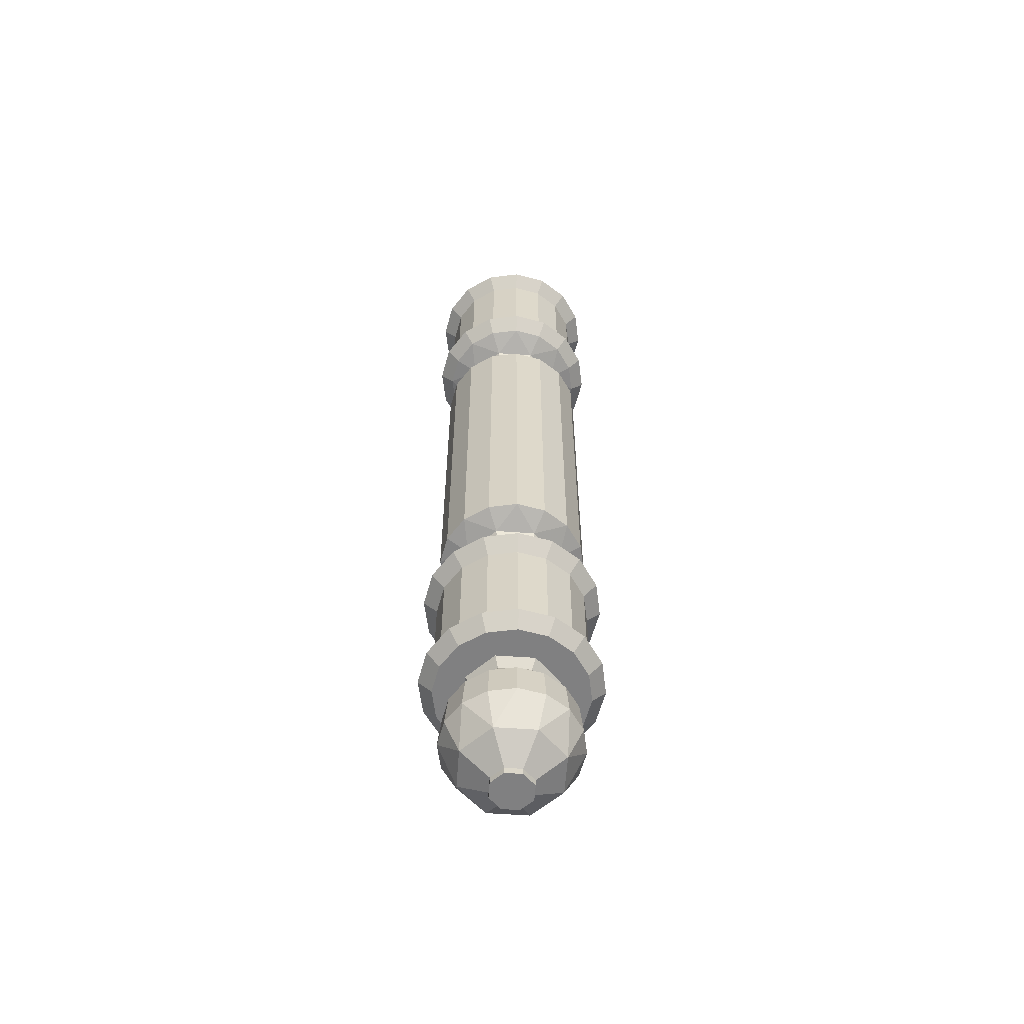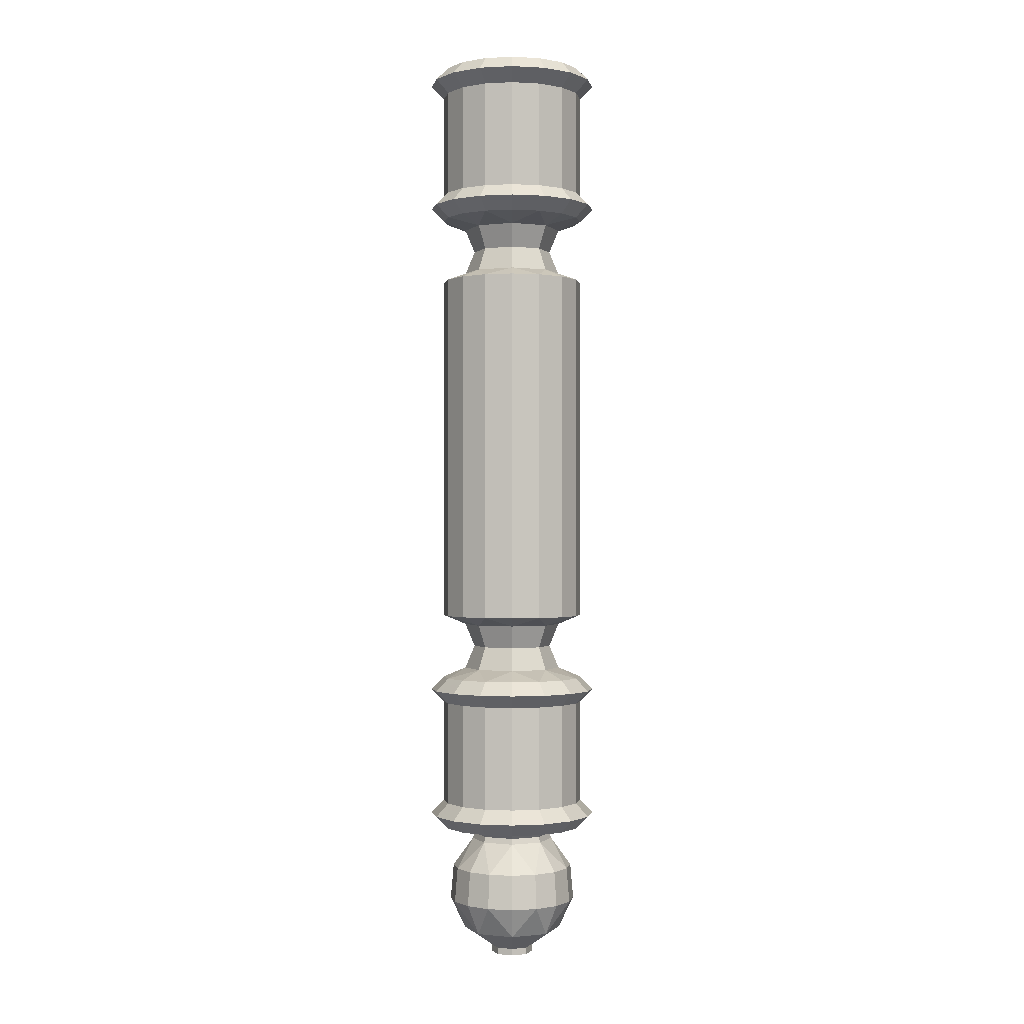
<metadata>
{"format":"obj","ext":"obj","renderer":"f3d","projection":"perspective","resolution":1024,"background":"white","views":[{"elev":-60.0,"azim":153.4,"up":"+Z"},{"elev":-0.4,"azim":44.7,"up":"+Z"}]}
</metadata>
<code>
v 0.9082 0.4772 0.9243
v 0.9024 0.5062 0.9243
v 0.9082 0.4772 0.8152
v 0.9024 0.5062 0.8152
v 0.9246 0.4527 0.8152
v 0.9246 0.4527 0.9243
v 0.9491 0.4363 0.9243
v 0.9491 0.4363 0.8152
v 0.978 0.4305 0.9243
v 0.978 0.4305 0.8152
v 1.007 0.4363 0.9243
v 1.007 0.4363 0.8152
v 1.032 0.4527 0.8152
v 1.032 0.4527 0.9243
v 1.048 0.4772 0.9243
v 1.048 0.4772 0.8152
v 1.054 0.5062 0.9243
v 1.054 0.5062 0.8152
v 1.048 0.5351 0.9243
v 1.048 0.5351 0.8152
v 1.032 0.5596 0.8152
v 1.032 0.5596 0.9243
v 1.007 0.576 0.8152
v 1.007 0.576 0.9243
v 0.978 0.5818 0.8152
v 0.978 0.5818 0.9243
v 0.9491 0.576 0.8152
v 0.9491 0.576 0.9243
v 0.9246 0.5596 0.8152
v 0.9246 0.5596 0.9243
v 0.9082 0.5351 0.8152
v 0.9082 0.5351 0.9243
v 0.978 0.4169 0.9379
v 1.012 0.4237 0.9379
v 0.978 0.4305 0.9515
v 1.007 0.4363 0.9515
v 1.032 0.4527 0.9515
v 1.041 0.4431 0.9379
v 1.048 0.4772 0.9515
v 1.06 0.472 0.9379
v 1.067 0.5062 0.9379
v 1.054 0.5062 0.9515
v 1.06 0.5403 0.9379
v 1.048 0.5351 0.9515
v 1.041 0.5693 0.9379
v 1.032 0.5596 0.9515
v 1.012 0.5886 0.9379
v 1.007 0.576 0.9515
v 0.978 0.5954 0.9379
v 0.978 0.5818 0.9515
v 0.9439 0.5886 0.9379
v 0.9149 0.5693 0.9379
v 0.8956 0.5403 0.9379
v 0.8888 0.5062 0.9379
v 0.8956 0.472 0.9379
v 0.9149 0.4431 0.9379
v 0.9439 0.4237 0.9379
v 0.9491 0.576 0.9515
v 0.9246 0.5596 0.9515
v 0.9082 0.5351 0.9515
v 0.9024 0.5062 0.9515
v 0.9082 0.4772 0.9515
v 0.9246 0.4527 0.9515
v 0.9491 0.4363 0.9515
v 0.978 0.5068 0.9515
v 0.9774 0.5062 0.9515
v 0.9787 0.5062 0.9515
v 0.978 0.5055 0.9515
v 0.978 0.5054 -0.02022
v 0.9627 0.4908 -0.02022
v 0.9773 0.5062 -0.02022
v 0.978 0.4845 -0.02022
v 0.9934 0.4908 -0.02022
v 0.9788 0.5062 -0.02022
v 0.9564 0.5062 -0.02022
v 0.9997 0.5062 -0.02022
v 0.9627 0.5215 -0.02022
v 0.978 0.5069 -0.02022
v 0.978 0.5278 -0.02022
v 0.9934 0.5215 -0.02022
v 0.9627 0.4908 -0.01316
v 0.9564 0.5062 -0.01316
v 0.978 0.4845 -0.01316
v 0.9934 0.4908 -0.01316
v 0.9997 0.5062 -0.01316
v 0.9934 0.5215 -0.01316
v 0.978 0.5278 -0.01316
v 0.9627 0.5215 -0.01316
v 0.978 0.4417 0.07552
v 1.003 0.4466 0.07552
v 0.978 0.4629 0.1049
v 1.009 0.4756 0.1049
v 1.024 0.4606 0.07552
v 0.978 0.4385 0.03942
v 1.004 0.4436 0.03942
v 1.026 0.4583 0.03942
v 1.038 0.4815 0.07552
v 1.041 0.4803 0.03942
v 1.043 0.5062 0.07552
v 1.046 0.5062 0.03942
v 1.021 0.5062 0.1049
v 0.978 0.4542 0.006786
v 1.015 0.4694 0.006786
v 1.03 0.5062 0.006786
v 1.015 0.5429 0.006786
v 1.041 0.5321 0.03942
v 1.026 0.554 0.03942
v 0.978 0.5581 0.006786
v 1.004 0.5687 0.03942
v 0.978 0.5738 0.03942
v 1.024 0.5518 0.07552
v 1.009 0.5368 0.1049
v 1.038 0.5308 0.07552
v 1.003 0.5657 0.07552
v 0.978 0.5707 0.07552
v 0.978 0.5494 0.1049
v 0.9324 0.5518 0.07552
v 0.9474 0.5368 0.1049
v 0.9534 0.5657 0.07552
v 0.9521 0.5687 0.03942
v 0.9302 0.554 0.03942
v 0.9184 0.5308 0.07552
v 0.9155 0.5321 0.03942
v 0.9103 0.5062 0.03942
v 0.9135 0.5062 0.07552
v 0.9348 0.5062 0.1049
v 0.9413 0.5429 0.006786
v 0.9261 0.5062 0.006786
v 0.9413 0.4694 0.006786
v 0.9155 0.4803 0.03942
v 0.9302 0.4583 0.03942
v 0.9521 0.4436 0.03942
v 0.9184 0.4815 0.07552
v 0.9474 0.4756 0.1049
v 0.9324 0.4606 0.07552
v 0.9534 0.4466 0.07552
v 1.013 0.4715 0.1199
v 0.978 0.465 0.1107
v 1.007 0.477 0.1107
v 0.978 0.4572 0.1199
v 1.027 0.5062 0.1199
v 1.019 0.5062 0.1107
v 1.007 0.5353 0.1107
v 1.013 0.5408 0.1199
v 0.978 0.5551 0.1199
v 0.978 0.5473 0.1107
v 0.9489 0.5353 0.1107
v 0.9369 0.5062 0.1107
v 0.9489 0.477 0.1107
v 0.9434 0.5408 0.1199
v 0.9291 0.5062 0.1199
v 0.9434 0.4715 0.1199
v 1.032 0.4527 0.1199
v 1.048 0.4772 0.1199
v 1.007 0.4363 0.1199
v 0.978 0.4305 0.1199
v 0.9491 0.4363 0.1199
v 0.9246 0.4527 0.1199
v 1.054 0.5062 0.1199
v 0.9082 0.4772 0.1199
v 0.9024 0.5062 0.1199
v 0.978 0.5818 0.1199
v 1.007 0.576 0.1199
v 0.9491 0.576 0.1199
v 0.9246 0.5596 0.1199
v 1.032 0.5596 0.1199
v 1.048 0.5351 0.1199
v 0.9082 0.5351 0.1199
v 0.978 0.4169 0.1335
v 1.012 0.4237 0.1335
v 0.978 0.4305 0.1471
v 1.007 0.4363 0.1471
v 1.032 0.4527 0.1471
v 1.041 0.4431 0.1335
v 1.048 0.4772 0.1471
v 1.06 0.472 0.1335
v 1.067 0.5062 0.1335
v 1.054 0.5062 0.1471
v 1.06 0.5403 0.1335
v 1.048 0.5351 0.1471
v 1.041 0.5693 0.1335
v 1.032 0.5596 0.1471
v 1.012 0.5886 0.1335
v 1.007 0.576 0.1471
v 0.978 0.5954 0.1335
v 0.978 0.5818 0.1471
v 0.9439 0.5886 0.1335
v 0.9149 0.5693 0.1335
v 0.8956 0.5403 0.1335
v 0.8888 0.5062 0.1335
v 0.8956 0.472 0.1335
v 0.9149 0.4431 0.1335
v 0.9439 0.4237 0.1335
v 0.9491 0.576 0.1471
v 0.9246 0.5596 0.1471
v 0.9082 0.5351 0.1471
v 0.9024 0.5062 0.1471
v 0.9082 0.4772 0.1471
v 0.9246 0.4527 0.1471
v 0.9491 0.4363 0.1471
v 0.9082 0.4772 0.2562
v 0.9024 0.5062 0.2562
v 0.9246 0.4527 0.2562
v 0.9491 0.4363 0.2562
v 0.978 0.4305 0.2562
v 1.007 0.4363 0.2562
v 1.032 0.4527 0.2562
v 1.048 0.4772 0.2562
v 1.054 0.5062 0.2562
v 1.048 0.5351 0.2562
v 1.032 0.5596 0.2562
v 1.007 0.576 0.2562
v 0.978 0.5818 0.2562
v 0.9491 0.576 0.2562
v 0.9246 0.5596 0.2562
v 0.9082 0.5351 0.2562
v 0.978 0.4169 0.2698
v 1.012 0.4237 0.2698
v 0.978 0.4305 0.2835
v 1.007 0.4363 0.2835
v 1.032 0.4527 0.2835
v 1.041 0.4431 0.2698
v 1.048 0.4772 0.2835
v 1.06 0.472 0.2698
v 1.067 0.5062 0.2698
v 1.054 0.5062 0.2835
v 1.06 0.5403 0.2698
v 1.048 0.5351 0.2835
v 1.041 0.5693 0.2698
v 1.032 0.5596 0.2835
v 1.012 0.5886 0.2698
v 1.007 0.576 0.2835
v 0.978 0.5954 0.2698
v 0.978 0.5818 0.2835
v 0.9439 0.5886 0.2698
v 0.9149 0.5693 0.2698
v 0.8956 0.5403 0.2698
v 0.8888 0.5062 0.2698
v 0.8956 0.472 0.2698
v 0.9149 0.4431 0.2698
v 0.9439 0.4237 0.2698
v 0.9491 0.576 0.2835
v 0.9246 0.5596 0.2835
v 0.9082 0.5351 0.2835
v 0.9024 0.5062 0.2835
v 0.9082 0.4772 0.2835
v 0.9246 0.4527 0.2835
v 0.9491 0.4363 0.2835
v 1.007 0.4768 0.3176
v 0.978 0.4546 0.3417
v 0.978 0.4646 0.3176
v 1.014 0.4697 0.3417
v 1.007 0.4363 0.3516
v 0.978 0.4305 0.3516
v 1.032 0.4527 0.3516
v 1.048 0.4772 0.3516
v 1.03 0.5062 0.3417
v 1.054 0.5062 0.3516
v 1.02 0.5062 0.3176
v 1.007 0.5355 0.3176
v 1.014 0.5426 0.3417
v 1.048 0.5351 0.3516
v 1.032 0.5596 0.3516
v 1.007 0.576 0.3516
v 0.978 0.5577 0.3417
v 0.978 0.5818 0.3516
v 0.978 0.5477 0.3176
v 1.014 0.4697 0.2934
v 0.978 0.4546 0.2934
v 1.03 0.5062 0.2934
v 1.014 0.5426 0.2934
v 0.978 0.5577 0.2934
v 0.9416 0.5426 0.2934
v 0.9487 0.5355 0.3176
v 0.9265 0.5062 0.2934
v 0.9365 0.5062 0.3176
v 0.9416 0.4697 0.2934
v 0.9487 0.4768 0.3176
v 0.9416 0.5426 0.3417
v 0.9491 0.576 0.3516
v 0.9246 0.5596 0.3516
v 0.9082 0.5351 0.3516
v 0.9265 0.5062 0.3417
v 0.9024 0.5062 0.3516
v 0.9416 0.4697 0.3417
v 0.9082 0.4772 0.3516
v 0.9246 0.4527 0.3516
v 0.9491 0.4363 0.3516
v 0.9082 0.4772 0.7198
v 0.9024 0.5062 0.7198
v 0.9246 0.4527 0.7198
v 0.9491 0.4363 0.7198
v 0.978 0.4305 0.7198
v 1.007 0.4363 0.7198
v 1.032 0.4527 0.7198
v 1.048 0.4772 0.7198
v 1.054 0.5062 0.7198
v 1.048 0.5351 0.7198
v 1.032 0.5596 0.7198
v 1.007 0.576 0.7198
v 0.978 0.5818 0.7198
v 0.9491 0.576 0.7198
v 0.9246 0.5596 0.7198
v 0.9082 0.5351 0.7198
v 1.014 0.4697 0.7779
v 0.978 0.4646 0.7538
v 1.007 0.4768 0.7538
v 0.978 0.4546 0.7779
v 1.007 0.4363 0.7879
v 1.032 0.4527 0.7879
v 0.978 0.4305 0.7879
v 1.048 0.4772 0.7879
v 1.03 0.5062 0.7779
v 1.054 0.5062 0.7879
v 1.02 0.5062 0.7538
v 1.007 0.5355 0.7538
v 1.014 0.5426 0.7779
v 1.048 0.5351 0.7879
v 1.032 0.5596 0.7879
v 1.007 0.576 0.7879
v 0.978 0.5577 0.7779
v 0.978 0.5818 0.7879
v 0.978 0.5477 0.7538
v 1.014 0.4697 0.7297
v 0.978 0.4546 0.7297
v 1.03 0.5062 0.7297
v 1.014 0.5426 0.7297
v 0.978 0.5577 0.7297
v 0.9416 0.5426 0.7297
v 0.9487 0.5355 0.7538
v 0.9365 0.5062 0.7538
v 0.9265 0.5062 0.7297
v 0.9416 0.4697 0.7297
v 0.9487 0.4768 0.7538
v 0.9416 0.5426 0.7779
v 0.9491 0.576 0.7879
v 0.9246 0.5596 0.7879
v 0.9082 0.5351 0.7879
v 0.9265 0.5062 0.7779
v 0.9024 0.5062 0.7879
v 0.9416 0.4697 0.7779
v 0.9082 0.4772 0.7879
v 0.9246 0.4527 0.7879
v 0.9491 0.4363 0.7879
v 0.978 0.4169 0.8016
v 1.012 0.4237 0.8016
v 1.041 0.4431 0.8016
v 1.06 0.472 0.8016
v 1.067 0.5062 0.8016
v 1.06 0.5403 0.8016
v 1.041 0.5693 0.8016
v 1.012 0.5886 0.8016
v 0.978 0.5954 0.8016
v 0.9439 0.5886 0.8016
v 0.9149 0.5693 0.8016
v 0.8956 0.5403 0.8016
v 0.8888 0.5062 0.8016
v 0.8956 0.472 0.8016
v 0.9149 0.4431 0.8016
v 0.9439 0.4237 0.8016
f 1 2 3
f 2 4 3
f 5 6 3
f 6 1 3
f 6 5 7
f 5 8 7
f 9 7 10
f 7 8 10
f 11 9 12
f 9 10 12
f 13 14 12
f 14 11 12
f 14 13 15
f 13 16 15
f 17 15 18
f 15 16 18
f 19 17 20
f 17 18 20
f 21 22 20
f 22 19 20
f 23 24 21
f 24 22 21
f 25 26 23
f 26 24 23
f 27 28 25
f 28 26 25
f 29 30 27
f 30 28 27
f 31 32 29
f 32 30 29
f 4 2 31
f 2 32 31
f 33 34 35
f 34 36 35
f 37 36 38
f 36 34 38
f 37 38 39
f 38 40 39
f 40 41 39
f 41 42 39
f 41 43 42
f 43 44 42
f 43 45 44
f 45 46 44
f 45 47 46
f 47 48 46
f 49 50 47
f 50 48 47
f 33 9 34
f 9 11 34
f 34 11 38
f 11 14 38
f 38 14 40
f 14 15 40
f 17 41 15
f 41 40 15
f 17 19 41
f 19 43 41
f 43 19 45
f 19 22 45
f 45 22 47
f 22 24 47
f 49 47 26
f 47 24 26
f 51 49 28
f 49 26 28
f 52 51 30
f 51 28 30
f 53 52 32
f 52 30 32
f 54 53 2
f 53 32 2
f 54 2 55
f 2 1 55
f 56 55 6
f 55 1 6
f 56 6 57
f 6 7 57
f 33 57 9
f 57 7 9
f 51 58 49
f 58 50 49
f 52 59 51
f 59 58 51
f 53 60 52
f 60 59 52
f 54 61 53
f 61 60 53
f 54 55 61
f 55 62 61
f 56 63 55
f 63 62 55
f 56 57 63
f 57 64 63
f 33 35 57
f 35 64 57
f 65 59 66
f 65 58 59
f 65 50 58
f 65 48 50
f 65 46 48
f 65 67 46
f 59 60 66
f 67 44 46
f 67 42 44
f 60 61 66
f 68 37 67
f 68 36 37
f 68 35 36
f 68 64 35
f 68 63 64
f 68 66 63
f 66 62 63
f 37 39 67
f 39 42 67
f 66 61 62
f 69 70 71
f 69 72 70
f 69 73 72
f 69 74 73
f 70 75 71
f 74 76 73
f 77 78 71
f 77 79 78
f 79 80 78
f 80 74 78
f 80 76 74
f 71 75 77
f 81 82 70
f 82 75 70
f 83 81 72
f 81 70 72
f 83 72 84
f 72 73 84
f 73 76 84
f 76 85 84
f 86 85 80
f 85 76 80
f 87 86 79
f 86 80 79
f 88 87 77
f 87 79 77
f 82 88 75
f 88 77 75
f 89 90 91
f 90 92 91
f 90 93 92
f 94 90 89
f 94 95 90
f 95 93 90
f 95 96 93
f 96 97 93
f 96 98 97
f 98 99 97
f 98 100 99
f 99 101 97
f 101 92 97
f 92 93 97
f 102 103 95
f 103 96 95
f 102 95 94
f 102 83 103
f 83 84 103
f 85 104 84
f 104 103 84
f 103 104 98
f 104 100 98
f 103 98 96
f 104 105 106
f 105 107 106
f 104 106 100
f 86 105 85
f 105 104 85
f 108 105 87
f 105 86 87
f 105 108 109
f 108 110 109
f 105 109 107
f 111 112 113
f 112 101 113
f 101 99 113
f 100 113 99
f 100 106 113
f 106 111 113
f 106 107 111
f 107 114 111
f 107 109 114
f 114 110 115
f 114 109 110
f 111 114 112
f 114 116 112
f 114 115 116
f 117 118 119
f 118 116 119
f 116 115 119
f 110 119 115
f 110 120 119
f 120 117 119
f 120 121 117
f 121 122 117
f 121 123 122
f 122 124 125
f 122 123 124
f 117 122 118
f 122 126 118
f 122 125 126
f 108 127 120
f 127 121 120
f 108 120 110
f 127 108 88
f 108 87 88
f 128 127 82
f 127 88 82
f 127 128 123
f 128 124 123
f 127 123 121
f 128 129 130
f 129 131 130
f 128 130 124
f 128 82 129
f 82 81 129
f 102 129 83
f 129 81 83
f 129 102 132
f 102 94 132
f 129 132 131
f 125 133 126
f 133 134 126
f 133 135 134
f 124 133 125
f 124 130 133
f 133 131 135
f 133 130 131
f 131 136 135
f 131 132 136
f 132 89 136
f 132 94 89
f 135 136 134
f 136 91 134
f 136 89 91
f 137 138 139
f 137 140 138
f 141 139 142
f 141 137 139
f 143 141 142
f 143 144 141
f 145 143 146
f 145 144 143
f 91 139 138
f 91 92 139
f 139 101 142
f 139 92 101
f 101 143 142
f 101 112 143
f 143 116 146
f 143 112 116
f 146 118 147
f 146 116 118
f 118 148 147
f 118 126 148
f 148 134 149
f 148 126 134
f 149 91 138
f 149 134 91
f 150 146 147
f 150 145 146
f 148 150 147
f 148 151 150
f 152 148 149
f 152 151 148
f 138 152 149
f 138 140 152
f 153 137 154
f 153 155 137
f 155 140 137
f 155 156 140
f 156 157 140
f 157 152 140
f 157 158 152
f 137 141 154
f 141 159 154
f 158 160 152
f 160 151 152
f 160 161 151
f 145 162 163
f 145 164 162
f 145 150 164
f 150 165 164
f 163 144 145
f 163 166 144
f 166 167 144
f 150 168 165
f 150 151 168
f 151 161 168
f 167 141 144
f 167 159 141
f 169 170 171
f 170 172 171
f 173 172 174
f 172 170 174
f 173 174 175
f 174 176 175
f 176 177 175
f 177 178 175
f 177 179 178
f 179 180 178
f 179 181 180
f 181 182 180
f 181 183 182
f 183 184 182
f 185 186 183
f 186 184 183
f 169 156 170
f 156 155 170
f 170 155 174
f 155 153 174
f 174 153 176
f 153 154 176
f 159 177 154
f 177 176 154
f 159 167 177
f 167 179 177
f 179 167 181
f 167 166 181
f 181 166 183
f 166 163 183
f 185 183 162
f 183 163 162
f 187 185 164
f 185 162 164
f 188 187 165
f 187 164 165
f 189 188 168
f 188 165 168
f 190 189 161
f 189 168 161
f 190 161 191
f 161 160 191
f 192 191 158
f 191 160 158
f 192 158 193
f 158 157 193
f 169 193 156
f 193 157 156
f 187 194 185
f 194 186 185
f 188 195 187
f 195 194 187
f 189 196 188
f 196 195 188
f 190 197 189
f 197 196 189
f 190 191 197
f 191 198 197
f 192 199 191
f 199 198 191
f 192 193 199
f 193 200 199
f 169 171 193
f 171 200 193
f 201 202 198
f 202 197 198
f 199 203 198
f 203 201 198
f 203 199 204
f 199 200 204
f 205 204 171
f 204 200 171
f 206 205 172
f 205 171 172
f 173 207 172
f 207 206 172
f 207 173 208
f 173 175 208
f 209 208 178
f 208 175 178
f 210 209 180
f 209 178 180
f 182 211 180
f 211 210 180
f 184 212 182
f 212 211 182
f 186 213 184
f 213 212 184
f 194 214 186
f 214 213 186
f 195 215 194
f 215 214 194
f 196 216 195
f 216 215 195
f 197 202 196
f 202 216 196
f 217 218 219
f 218 220 219
f 221 220 222
f 220 218 222
f 221 222 223
f 222 224 223
f 224 225 223
f 225 226 223
f 225 227 226
f 227 228 226
f 227 229 228
f 229 230 228
f 229 231 230
f 231 232 230
f 233 234 231
f 234 232 231
f 217 205 218
f 205 206 218
f 218 206 222
f 206 207 222
f 222 207 224
f 207 208 224
f 209 225 208
f 225 224 208
f 209 210 225
f 210 227 225
f 227 210 229
f 210 211 229
f 229 211 231
f 211 212 231
f 233 231 213
f 231 212 213
f 235 233 214
f 233 213 214
f 236 235 215
f 235 214 215
f 237 236 216
f 236 215 216
f 238 237 202
f 237 216 202
f 238 202 239
f 202 201 239
f 240 239 203
f 239 201 203
f 240 203 241
f 203 204 241
f 217 241 205
f 241 204 205
f 235 242 233
f 242 234 233
f 236 243 235
f 243 242 235
f 237 244 236
f 244 243 236
f 238 245 237
f 245 244 237
f 238 239 245
f 239 246 245
f 240 247 239
f 247 246 239
f 240 241 247
f 241 248 247
f 217 219 241
f 219 248 241
f 249 250 251
f 249 252 250
f 250 253 254
f 250 252 253
f 252 255 253
f 252 256 255
f 252 257 256
f 257 258 256
f 259 252 249
f 259 257 252
f 260 257 259
f 260 261 257
f 257 262 258
f 257 261 262
f 261 263 262
f 261 264 263
f 261 265 264
f 265 266 264
f 267 261 260
f 267 265 261
f 268 220 221
f 268 269 220
f 269 219 220
f 249 269 268
f 249 251 269
f 259 268 270
f 259 249 268
f 270 223 226
f 270 268 223
f 268 221 223
f 228 270 226
f 228 271 270
f 228 230 271
f 260 270 271
f 260 259 270
f 267 271 272
f 267 260 271
f 232 271 230
f 232 272 271
f 232 234 272
f 242 272 234
f 242 273 272
f 242 243 273
f 274 272 273
f 274 267 272
f 275 274 273
f 275 276 274
f 244 273 243
f 244 275 273
f 244 245 275
f 246 275 245
f 246 277 275
f 246 247 277
f 278 275 277
f 278 276 275
f 251 277 269
f 251 278 277
f 248 277 247
f 248 269 277
f 248 219 269
f 279 267 274
f 279 265 267
f 265 280 266
f 265 279 280
f 279 281 280
f 279 282 281
f 279 283 282
f 283 284 282
f 283 274 276
f 283 279 274
f 285 276 278
f 285 283 276
f 283 286 284
f 283 285 286
f 285 287 286
f 285 288 287
f 285 250 288
f 250 254 288
f 250 278 251
f 250 285 278
f 289 290 286
f 290 284 286
f 289 286 291
f 286 287 291
f 287 288 291
f 288 292 291
f 293 292 254
f 292 288 254
f 294 293 253
f 293 254 253
f 295 294 255
f 294 253 255
f 255 256 295
f 256 296 295
f 297 296 258
f 296 256 258
f 298 297 262
f 297 258 262
f 263 299 262
f 299 298 262
f 264 300 263
f 300 299 263
f 266 301 264
f 301 300 264
f 280 302 266
f 302 301 266
f 281 303 280
f 303 302 280
f 282 304 281
f 304 303 281
f 284 290 282
f 290 304 282
f 305 306 307
f 305 308 306
f 309 305 310
f 309 308 305
f 309 311 308
f 305 312 310
f 305 313 312
f 313 314 312
f 313 307 315
f 313 305 307
f 316 313 315
f 316 317 313
f 313 318 314
f 313 317 318
f 317 319 318
f 317 320 319
f 317 321 320
f 321 322 320
f 323 317 316
f 323 321 317
f 324 294 295
f 324 325 294
f 325 293 294
f 307 325 324
f 307 306 325
f 315 324 326
f 315 307 324
f 326 296 297
f 326 324 296
f 324 295 296
f 298 326 297
f 298 327 326
f 298 299 327
f 316 326 327
f 316 315 326
f 323 327 328
f 323 316 327
f 300 327 299
f 300 328 327
f 300 301 328
f 302 328 301
f 302 329 328
f 302 303 329
f 330 328 329
f 330 323 328
f 331 329 332
f 331 330 329
f 304 329 303
f 304 332 329
f 304 290 332
f 289 332 290
f 289 333 332
f 289 291 333
f 334 332 333
f 334 331 332
f 306 333 325
f 306 334 333
f 292 333 291
f 292 325 333
f 292 293 325
f 335 323 330
f 335 321 323
f 321 336 322
f 321 335 336
f 335 337 336
f 335 338 337
f 335 339 338
f 339 340 338
f 339 330 331
f 339 335 330
f 341 331 334
f 341 339 331
f 339 342 340
f 339 341 342
f 341 343 342
f 341 344 343
f 341 308 344
f 308 311 344
f 306 341 334
f 306 308 341
f 345 346 10
f 346 12 10
f 13 12 347
f 12 346 347
f 13 347 16
f 347 348 16
f 348 349 16
f 349 18 16
f 349 350 18
f 350 20 18
f 350 351 20
f 351 21 20
f 351 352 21
f 352 23 21
f 353 25 352
f 25 23 352
f 345 311 346
f 311 309 346
f 346 309 347
f 309 310 347
f 347 310 348
f 310 312 348
f 314 349 312
f 349 348 312
f 314 318 349
f 318 350 349
f 350 318 351
f 318 319 351
f 351 319 352
f 319 320 352
f 353 352 322
f 352 320 322
f 354 353 336
f 353 322 336
f 355 354 337
f 354 336 337
f 356 355 338
f 355 337 338
f 357 356 340
f 356 338 340
f 357 340 358
f 340 342 358
f 359 358 343
f 358 342 343
f 359 343 360
f 343 344 360
f 345 360 311
f 360 344 311
f 354 27 353
f 27 25 353
f 355 29 354
f 29 27 354
f 356 31 355
f 31 29 355
f 357 4 356
f 4 31 356
f 357 358 4
f 358 3 4
f 359 5 358
f 5 3 358
f 359 360 5
f 360 8 5
f 345 10 360
f 10 8 360
f 68 67 65
f 65 66 68
f 78 74 69
f 69 71 78

</code>
